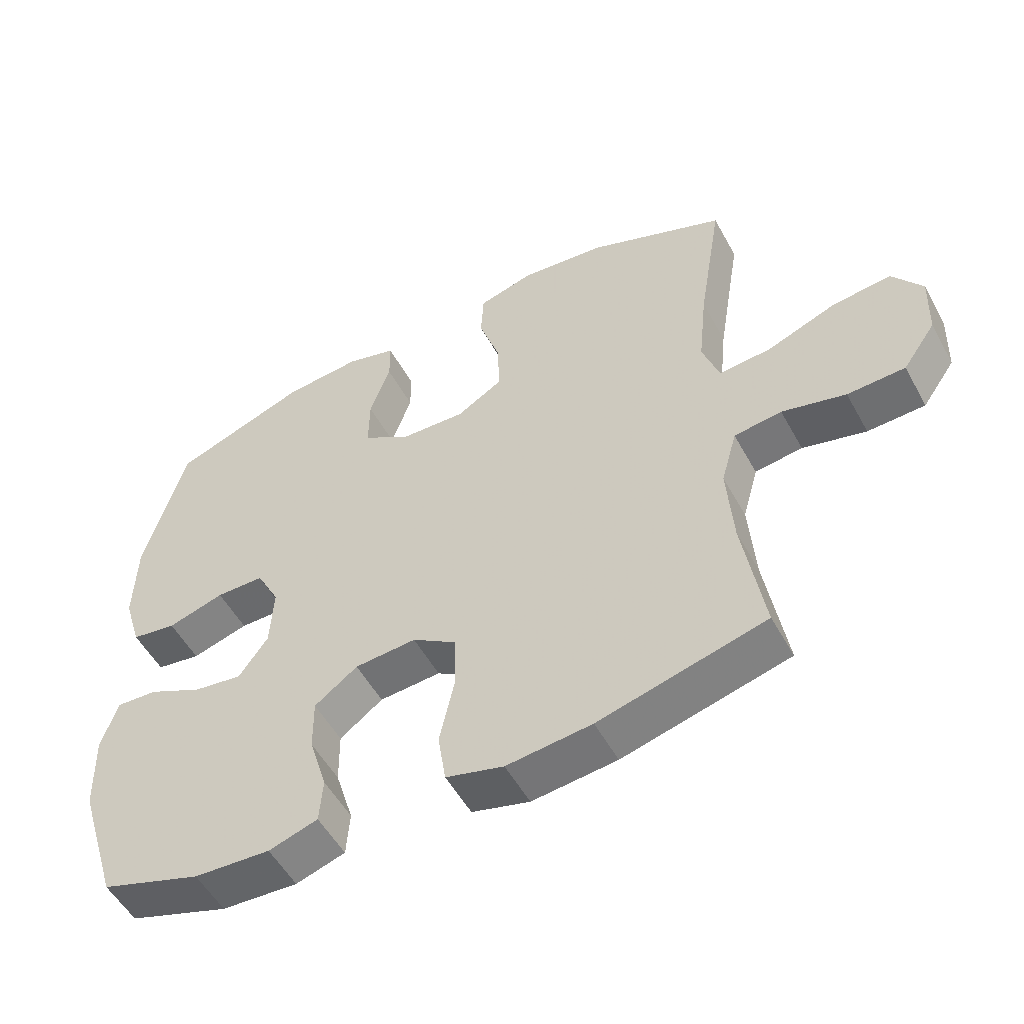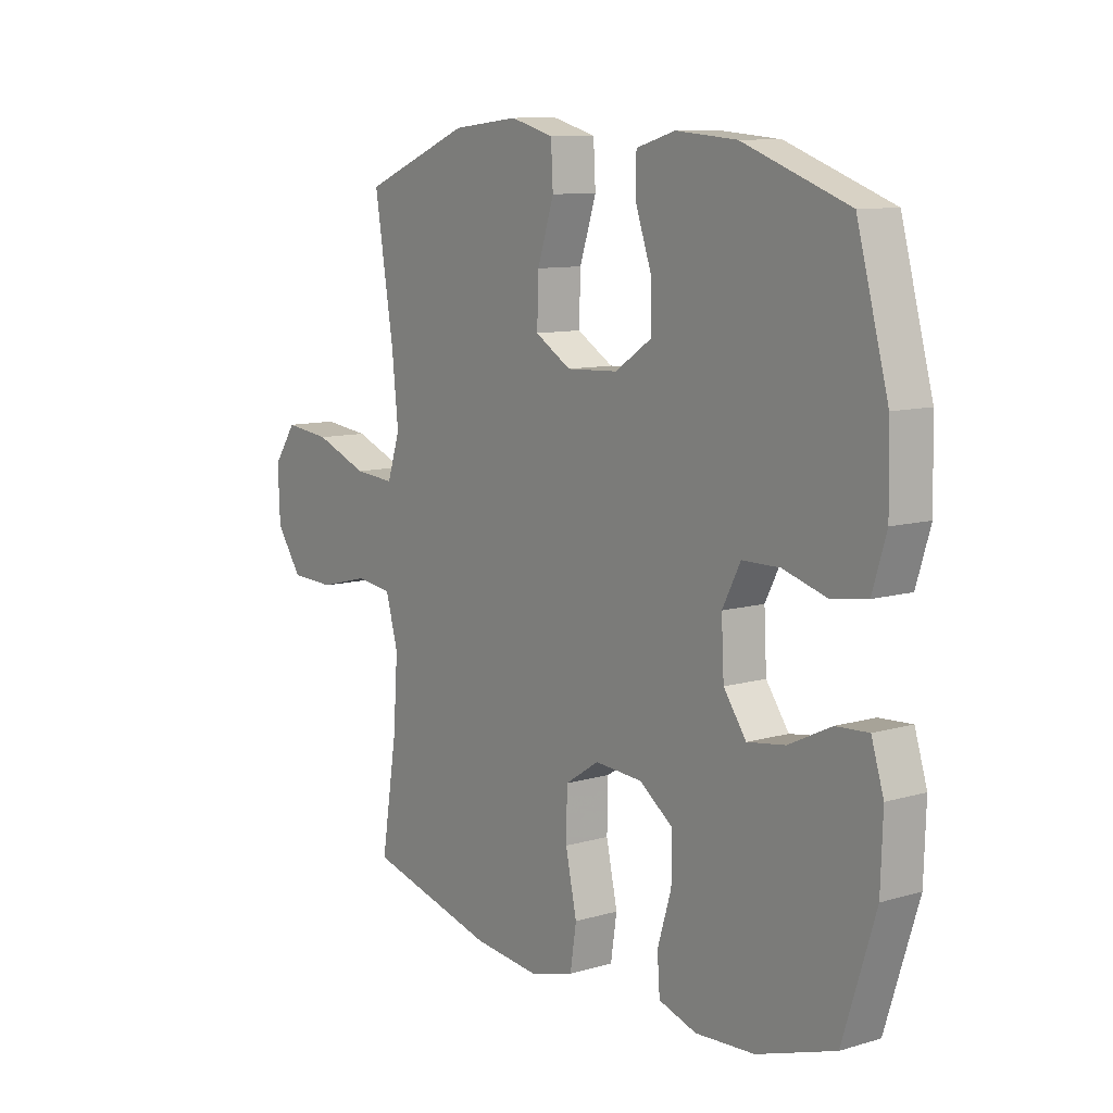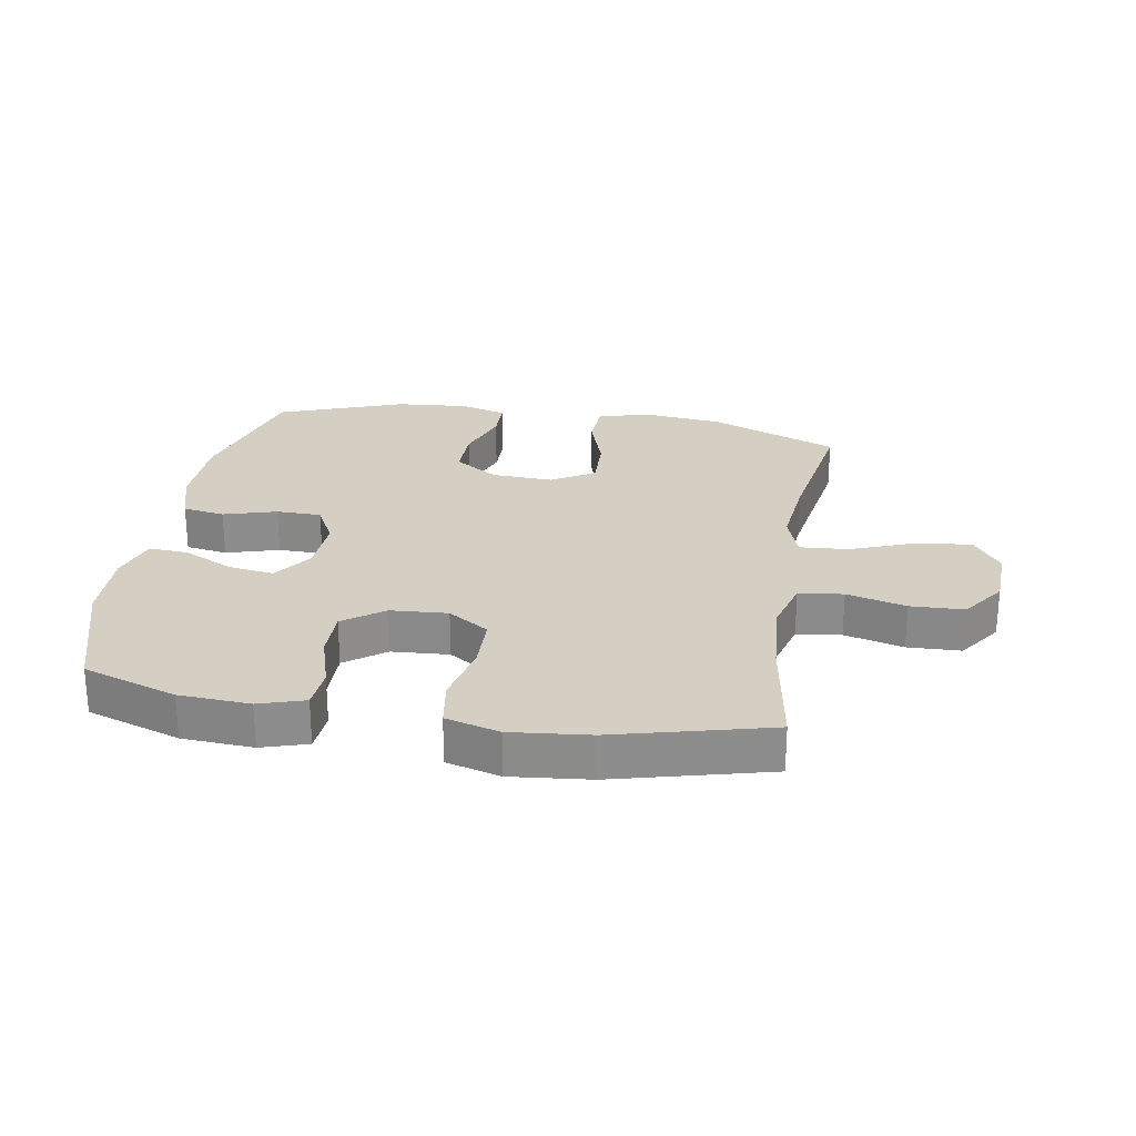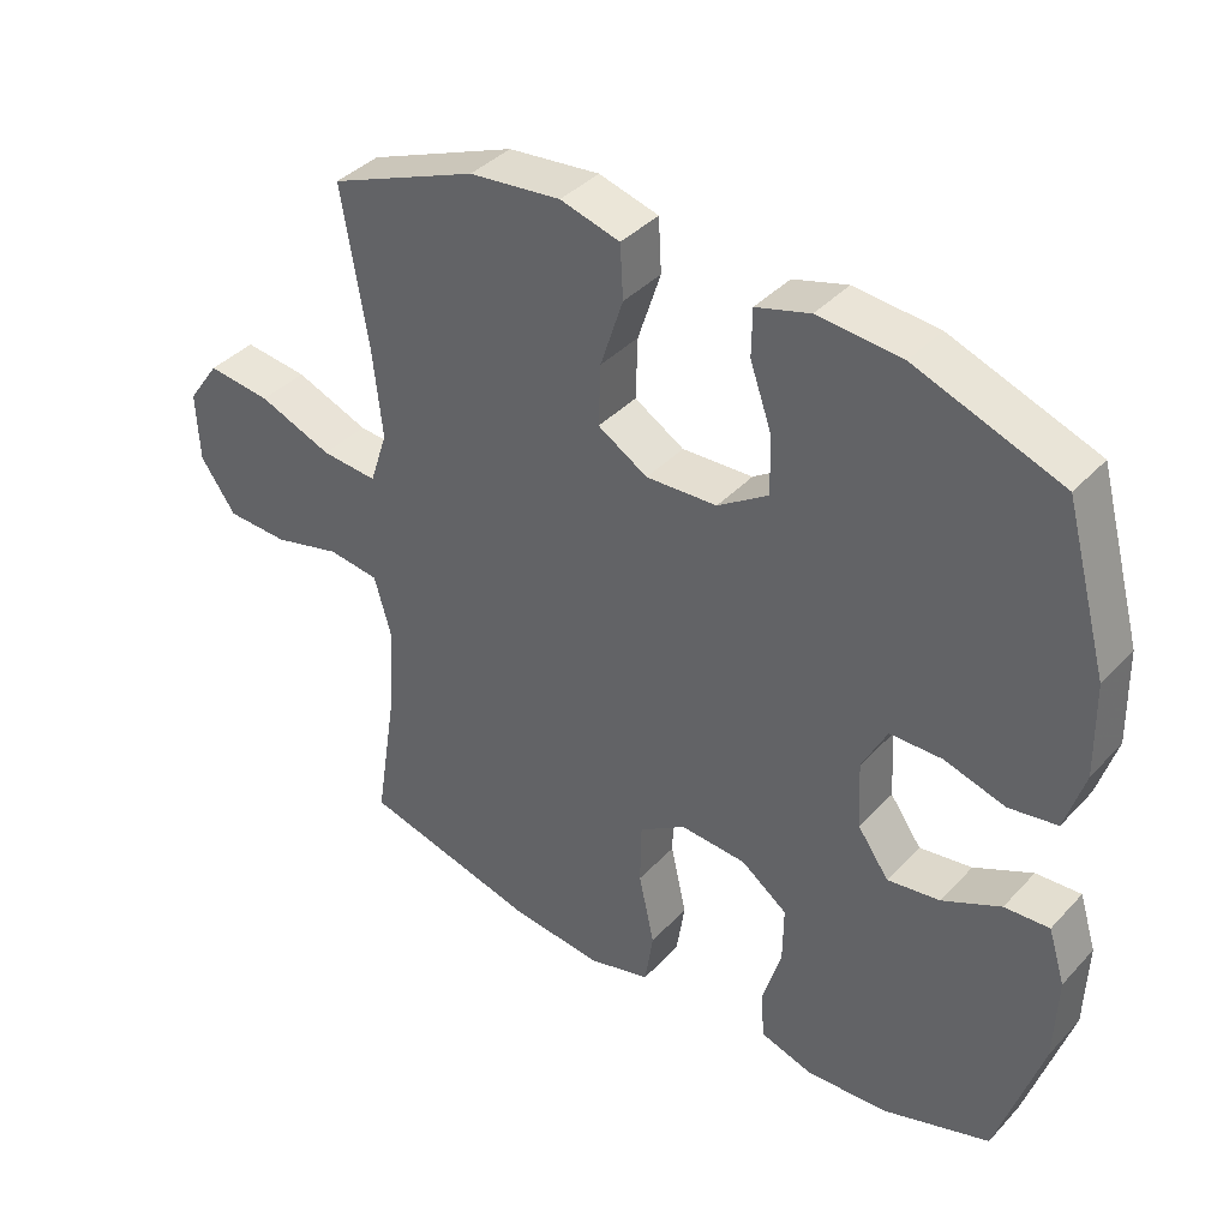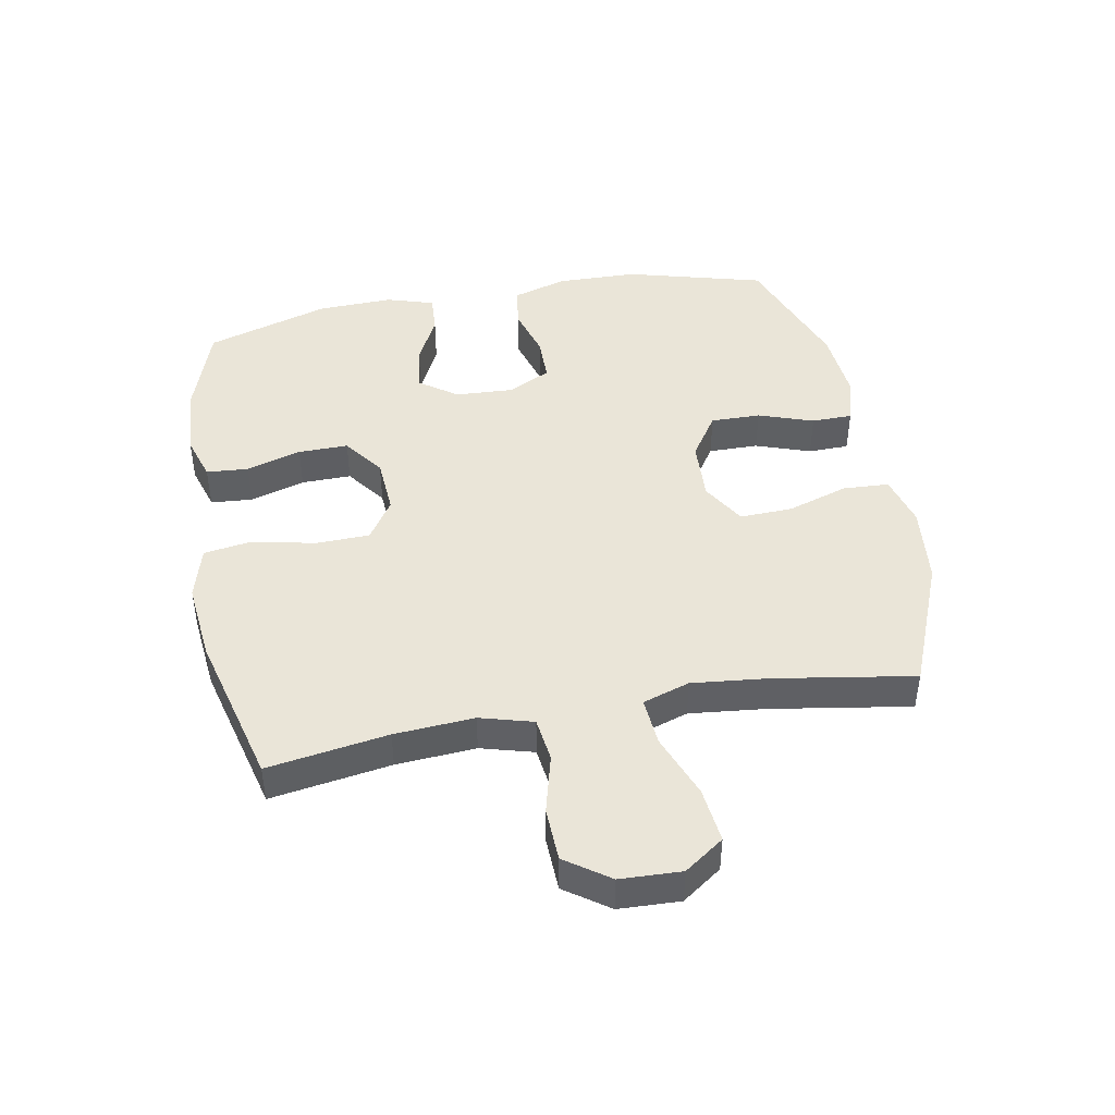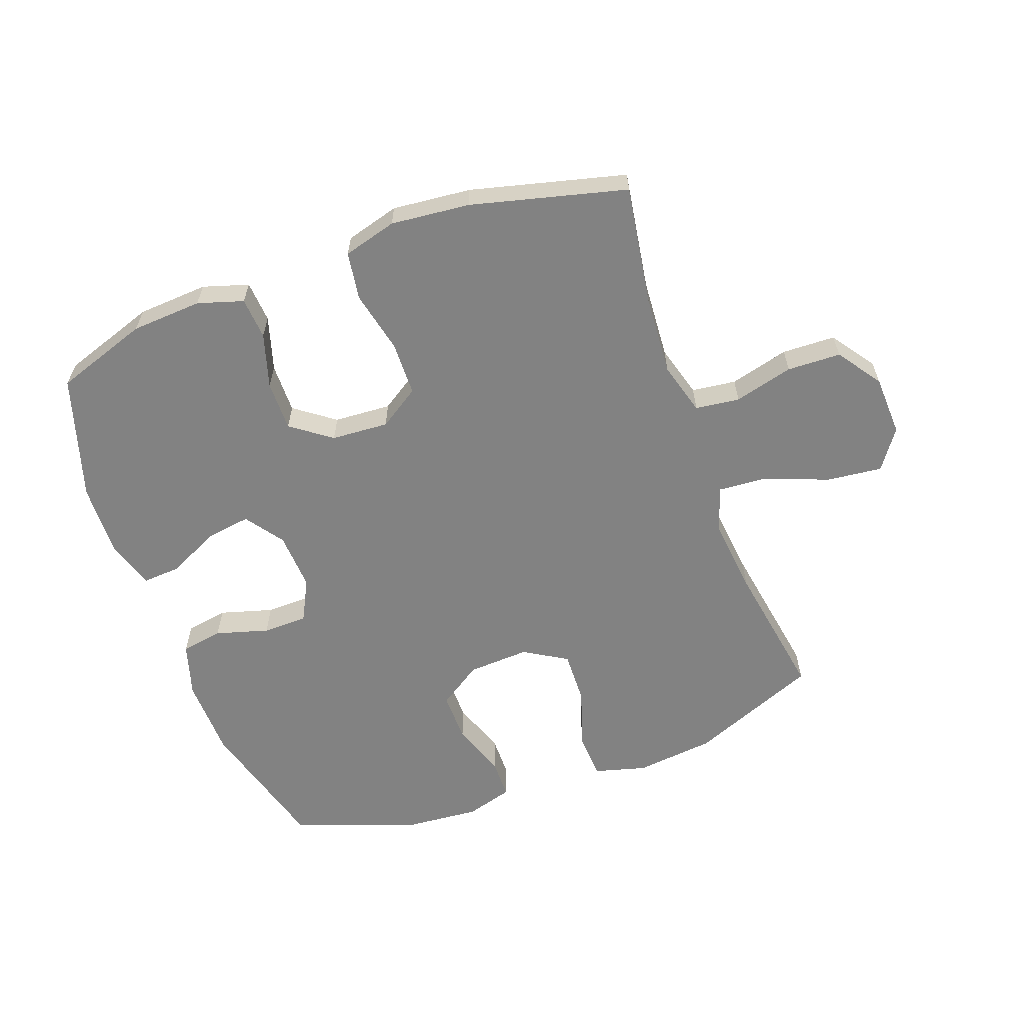
<metadata>
{"format":"obj","ext":"obj","renderer":"f3d","projection":"perspective","resolution":1024,"background":"white","views":[{"elev":-53.4,"azim":-151.6,"up":"+Z"},{"elev":10.0,"azim":53.3,"up":"+Z"},{"elev":25.8,"azim":-170.5,"up":"+Y"},{"elev":39.2,"azim":37.8,"up":"+Z"},{"elev":44.7,"azim":-100.5,"up":"+Y"},{"elev":-60.7,"azim":-159.9,"up":"+Y"}]}
</metadata>
<code>
v -0.5 0.07 -0.5
v -0.469 0.07 -0.305
v -0.46 0.07 -0.176
v -0.484 0.07 -0.09
v -0.556 0.07 -0.081
v -0.652 0.07 -0.106
v -0.739 0.07 -0.103
v -0.789 0.07 -0.032
v -0.793 0.07 0.067
v -0.748 0.07 0.131
v -0.658 0.07 0.121
v -0.554 0.07 0.081
v -0.475 0.07 0.075
v -0.45 0.07 0.151
v -0.463 0.07 0.274
v -0.5 0.07 0.5
v -0.291 0.07 0.585
v -0.162 0.07 0.599
v -0.078 0.07 0.576
v -0.074 0.07 0.501
v -0.106 0.07 0.403
v -0.109 0.07 0.317
v -0.039 0.07 0.275
v 0.061 0.07 0.28
v 0.132 0.07 0.327
v 0.131 0.07 0.408
v 0.1 0.07 0.497
v 0.101 0.07 0.563
v 0.177 0.07 0.585
v 0.295 0.07 0.575
v 0.5 0.07 0.5
v 0.561 0.07 0.276
v 0.564 0.07 0.145
v 0.537 0.07 0.057
v 0.469 0.07 0.046
v 0.383 0.07 0.071
v 0.31 0.07 0.07
v 0.275 0.07 0.002
v 0.28 0.07 -0.093
v 0.324 0.07 -0.155
v 0.398 0.07 -0.144
v 0.48 0.07 -0.104
v 0.543 0.07 -0.1
v 0.567 0.07 -0.177
v 0.563 0.07 -0.299
v 0.5 0.07 -0.5
v 0.348 0.07 -0.551
v 0.233 0.07 -0.558
v 0.159 0.07 -0.535
v 0.154 0.07 -0.467
v 0.181 0.07 -0.378
v 0.182 0.07 -0.297
v 0.117 0.07 -0.249
v 0.024 0.07 -0.243
v -0.042 0.07 -0.286
v -0.044 0.07 -0.374
v -0.022 0.07 -0.475
v -0.034 0.07 -0.553
v -0.121 0.07 -0.577
v -0.249 0.07 -0.564
v -0.5 0 -0.5
v -0.469 0 -0.305
v -0.46 0 -0.176
v -0.484 0 -0.09
v -0.556 0 -0.081
v -0.652 0 -0.106
v -0.739 0 -0.103
v -0.789 0 -0.032
v -0.793 0 0.067
v -0.748 0 0.131
v -0.658 0 0.121
v -0.554 0 0.081
v -0.475 0 0.075
v -0.45 0 0.151
v -0.463 0 0.274
v -0.5 0 0.5
v -0.291 0 0.585
v -0.162 0 0.599
v -0.078 0 0.576
v -0.074 0 0.501
v -0.106 0 0.403
v -0.109 0 0.317
v -0.039 0 0.275
v 0.061 0 0.28
v 0.132 0 0.327
v 0.131 0 0.408
v 0.1 0 0.497
v 0.101 0 0.563
v 0.177 0 0.585
v 0.295 0 0.575
v 0.5 0 0.5
v 0.561 0 0.276
v 0.564 0 0.145
v 0.537 0 0.057
v 0.469 0 0.046
v 0.383 0 0.071
v 0.31 0 0.07
v 0.275 0 0.002
v 0.28 0 -0.093
v 0.324 0 -0.155
v 0.398 0 -0.144
v 0.48 0 -0.104
v 0.543 0 -0.1
v 0.567 0 -0.177
v 0.563 0 -0.299
v 0.5 0 -0.5
v 0.348 0 -0.551
v 0.233 0 -0.558
v 0.159 0 -0.535
v 0.154 0 -0.467
v 0.181 0 -0.378
v 0.182 0 -0.297
v 0.117 0 -0.249
v 0.024 0 -0.243
v -0.042 0 -0.286
v -0.044 0 -0.374
v -0.022 0 -0.475
v -0.034 0 -0.553
v -0.121 0 -0.577
v -0.249 0 -0.564
f 60 1 2
f 59 60 2
f 58 59 2
f 57 58 2
f 56 57 2
f 55 56 2 3
f 54 55 3 4
f 53 54 4
f 49 50 51
f 48 49 51
f 47 48 51
f 46 47 51
f 45 46 51
f 44 45 51
f 43 44 51
f 42 43 51
f 41 42 51
f 40 41 51 52
f 39 40 52 53
f 34 35 36
f 33 34 36
f 32 33 36
f 31 32 36
f 30 31 36
f 29 30 36
f 28 29 36
f 27 28 36
f 26 27 36
f 25 26 36 37
f 24 25 37 38
f 19 20 21
f 18 19 21
f 17 18 21
f 16 17 21
f 15 16 21
f 14 15 21 22
f 13 14 22 23
f 10 11 12
f 9 10 12
f 8 9 12
f 7 8 12
f 6 7 12
f 5 6 12
f 4 5 12 13
f 38 39 53
f 24 38 53
f 23 24 53
f 13 23 53
f 4 13 53
f 62 61 120
f 62 120 119
f 62 119 118
f 62 118 117
f 62 117 116
f 63 62 116 115
f 64 63 115 114
f 64 114 113
f 111 110 109
f 111 109 108
f 111 108 107
f 111 107 106
f 111 106 105
f 111 105 104
f 111 104 103
f 111 103 102
f 111 102 101
f 112 111 101 100
f 113 112 100 99
f 96 95 94
f 96 94 93
f 96 93 92
f 96 92 91
f 96 91 90
f 96 90 89
f 96 89 88
f 96 88 87
f 96 87 86
f 97 96 86 85
f 98 97 85 84
f 81 80 79
f 81 79 78
f 81 78 77
f 81 77 76
f 81 76 75
f 82 81 75 74
f 83 82 74 73
f 72 71 70
f 72 70 69
f 72 69 68
f 72 68 67
f 72 67 66
f 72 66 65
f 73 72 65 64
f 113 99 98
f 113 98 84
f 113 84 83
f 113 83 73
f 113 73 64
f 1 61 62 2
f 2 62 63 3
f 3 63 64 4
f 4 64 65 5
f 5 65 66 6
f 6 66 67 7
f 7 67 68 8
f 8 68 69 9
f 9 69 70 10
f 10 70 71 11
f 11 71 72 12
f 12 72 73 13
f 13 73 74 14
f 14 74 75 15
f 15 75 76 16
f 16 76 77 17
f 17 77 78 18
f 18 78 79 19
f 19 79 80 20
f 20 80 81 21
f 21 81 82 22
f 22 82 83 23
f 23 83 84 24
f 24 84 85 25
f 25 85 86 26
f 26 86 87 27
f 27 87 88 28
f 28 88 89 29
f 29 89 90 30
f 30 90 91 31
f 31 91 92 32
f 32 92 93 33
f 33 93 94 34
f 34 94 95 35
f 35 95 96 36
f 36 96 97 37
f 37 97 98 38
f 38 98 99 39
f 39 99 100 40
f 40 100 101 41
f 41 101 102 42
f 42 102 103 43
f 43 103 104 44
f 44 104 105 45
f 45 105 106 46
f 46 106 107 47
f 47 107 108 48
f 48 108 109 49
f 49 109 110 50
f 50 110 111 51
f 51 111 112 52
f 52 112 113 53
f 53 113 114 54
f 54 114 115 55
f 55 115 116 56
f 56 116 117 57
f 57 117 118 58
f 58 118 119 59
f 59 119 120 60
f 60 120 61 1

</code>
